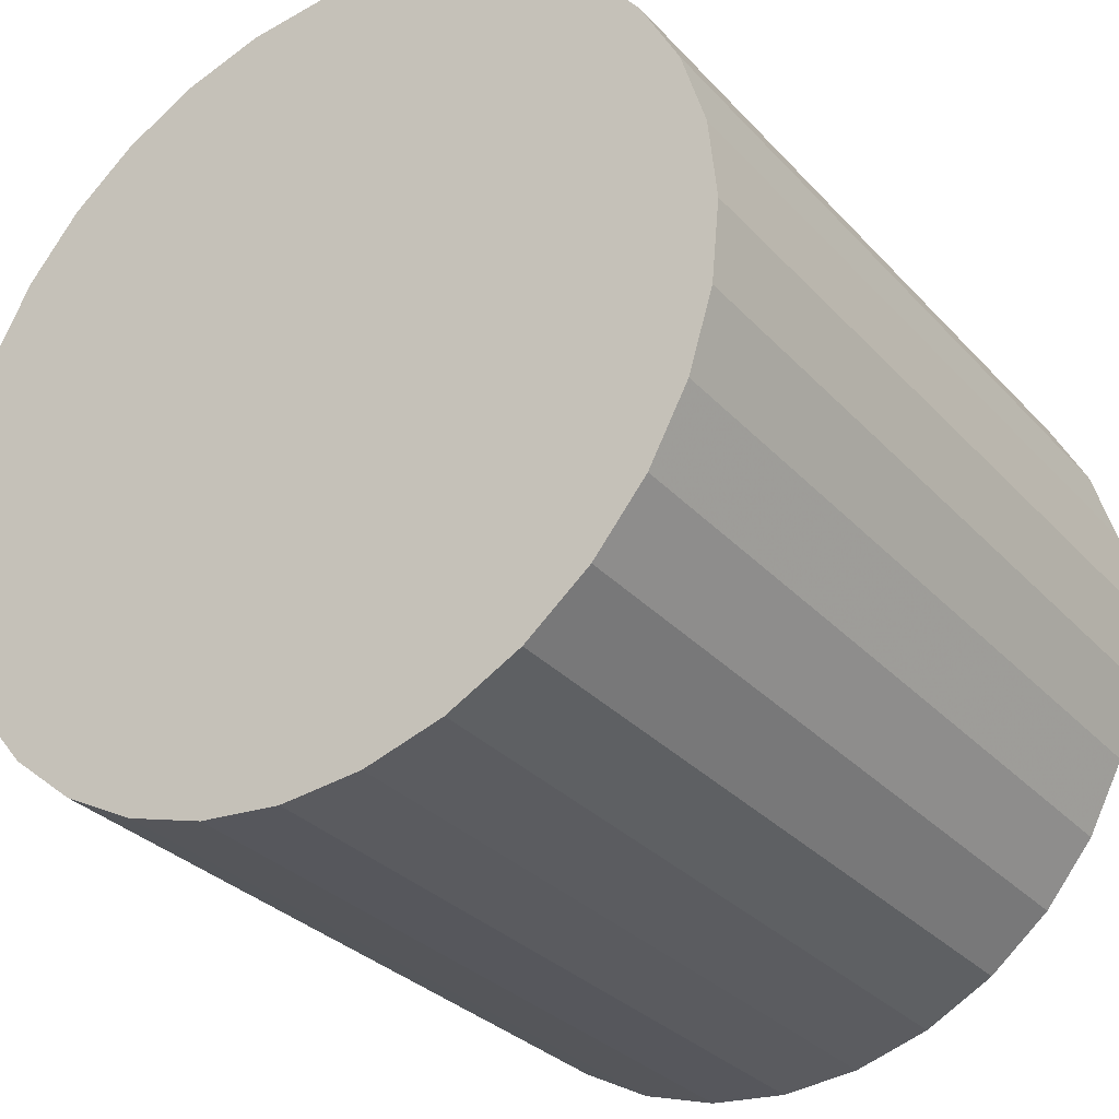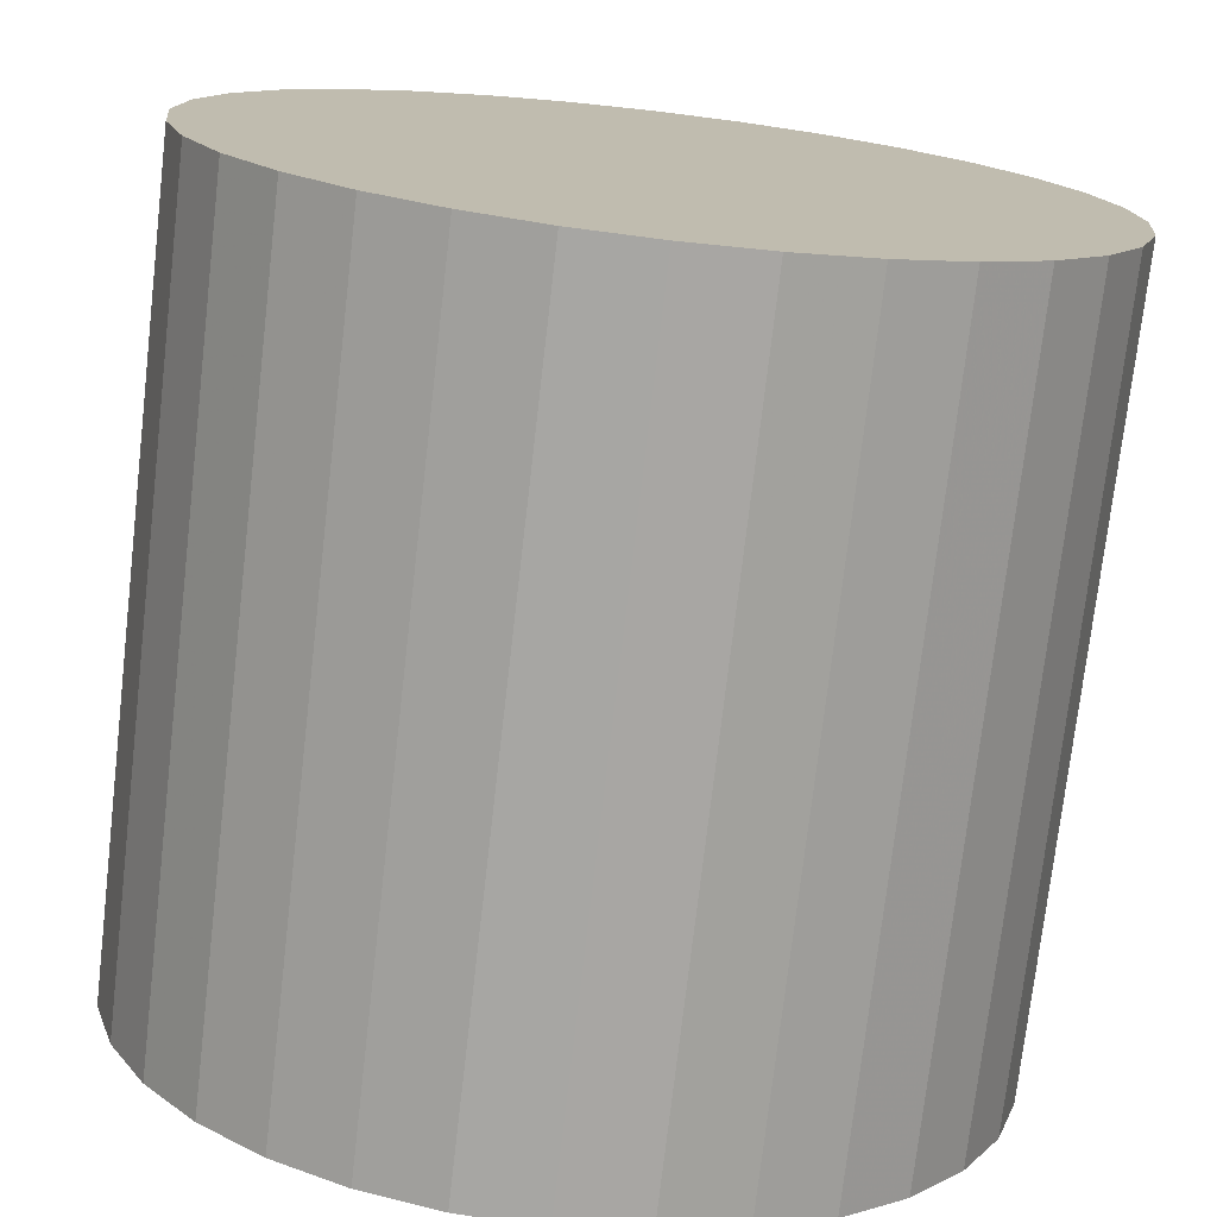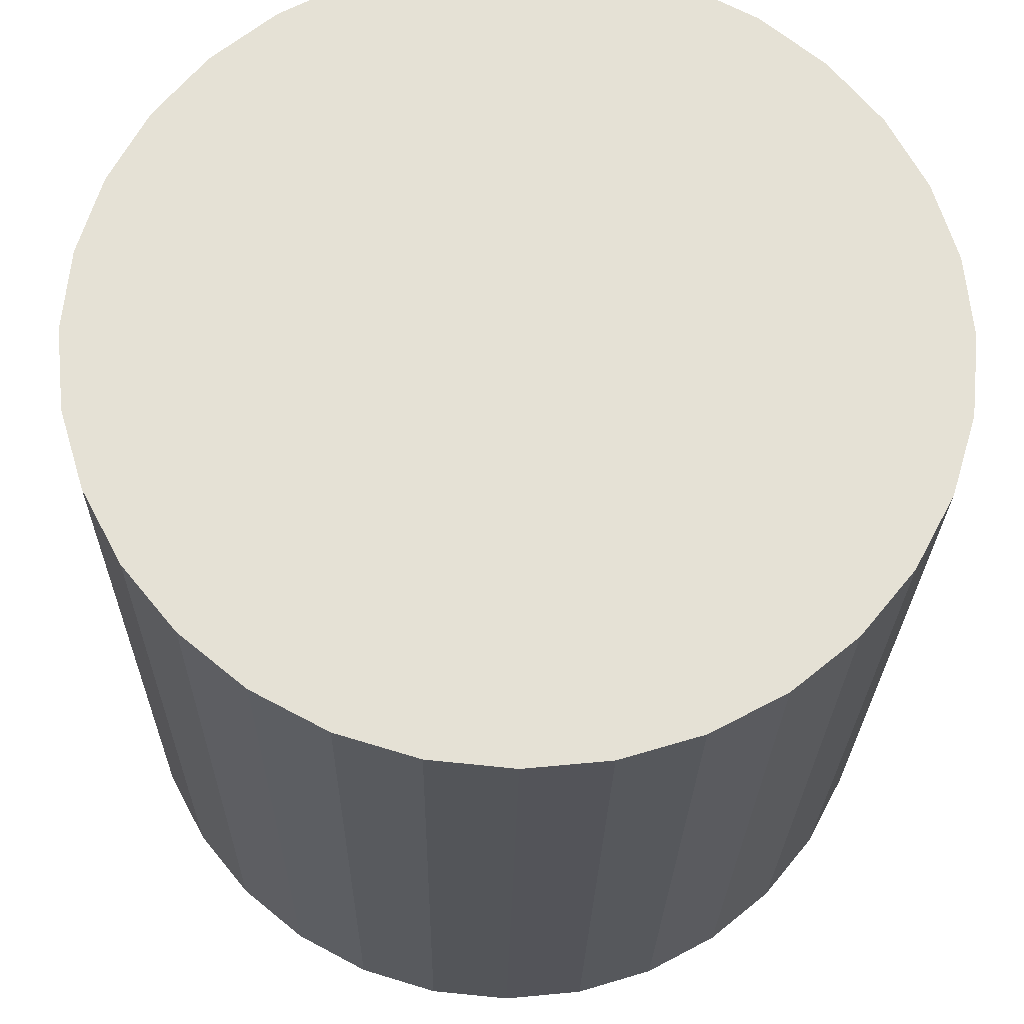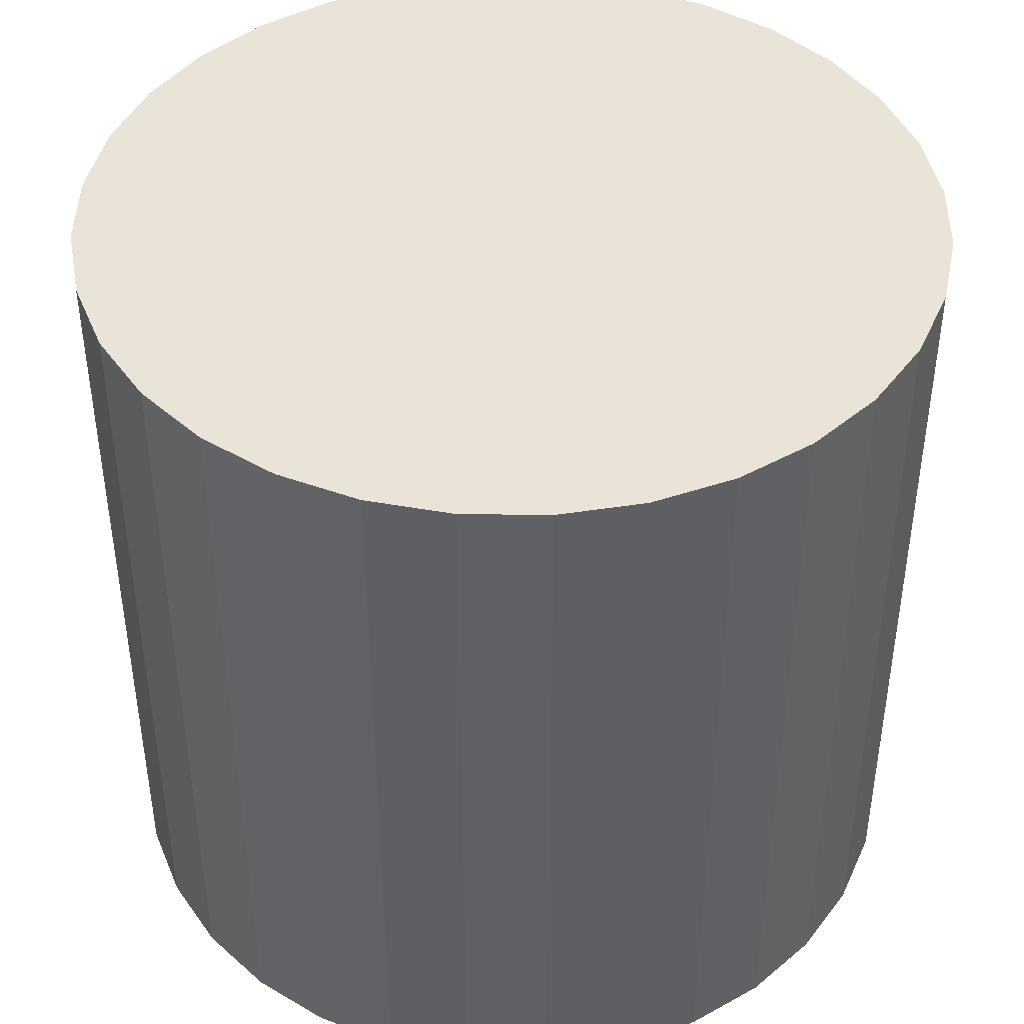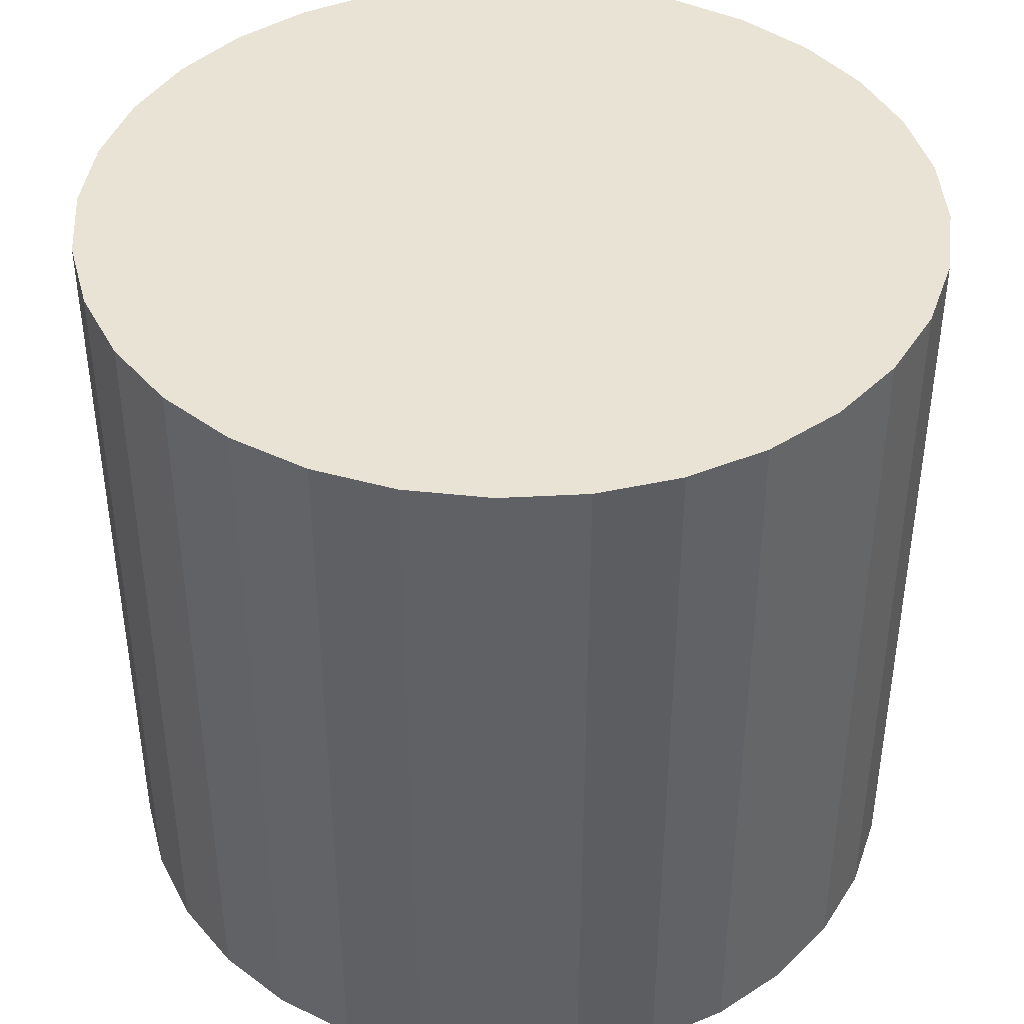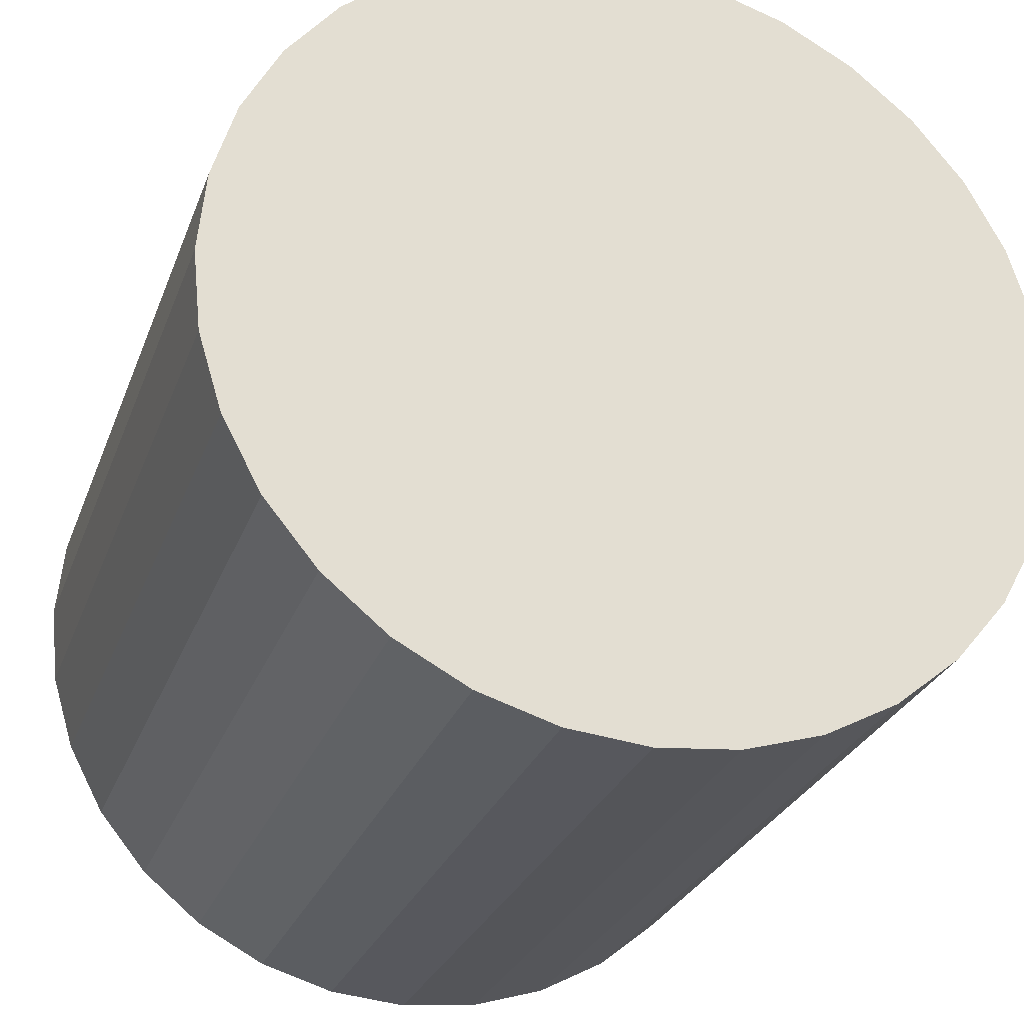
<metadata>
{"format":"obj","ext":"obj","renderer":"f3d","projection":"perspective","resolution":1024,"background":"white","views":[{"elev":-30.8,"azim":34.2,"up":"+Y"},{"elev":-74.6,"azim":173.4,"up":"+Y"},{"elev":-24.6,"azim":-0.9,"up":"+Y"},{"elev":43.5,"azim":-16.1,"up":"+Z"},{"elev":42.0,"azim":35.7,"up":"+Z"},{"elev":-27.4,"azim":-17.8,"up":"+Y"}]}
</metadata>
<code>
v 0 0 -0.02535
v 0.02705 0 -0.02535
v 0.02705 0 0.02535
v 0 0 0.02535
v 0.02653 0.005277 -0.02535
v 0.02653 0.005277 0.02535
v 0.02499 0.01035 -0.02535
v 0.02499 0.01035 0.02535
v 0.02249 0.01503 -0.02535
v 0.02249 0.01503 0.02535
v 0.01913 0.01913 -0.02535
v 0.01913 0.01913 0.02535
v 0.01503 0.02249 -0.02535
v 0.01503 0.02249 0.02535
v 0.01035 0.02499 -0.02535
v 0.01035 0.02499 0.02535
v 0.005277 0.02653 -0.02535
v 0.005277 0.02653 0.02535
v 0 0.02705 -0.02535
v 0 0.02705 0.02535
v -0.005277 0.02653 -0.02535
v -0.005277 0.02653 0.02535
v -0.01035 0.02499 -0.02535
v -0.01035 0.02499 0.02535
v -0.01503 0.02249 -0.02535
v -0.01503 0.02249 0.02535
v -0.01913 0.01913 -0.02535
v -0.01913 0.01913 0.02535
v -0.02249 0.01503 -0.02535
v -0.02249 0.01503 0.02535
v -0.02499 0.01035 -0.02535
v -0.02499 0.01035 0.02535
v -0.02653 0.005277 -0.02535
v -0.02653 0.005277 0.02535
v -0.02705 0 -0.02535
v -0.02705 0 0.02535
v -0.02653 -0.005277 -0.02535
v -0.02653 -0.005277 0.02535
v -0.02499 -0.01035 -0.02535
v -0.02499 -0.01035 0.02535
v -0.02249 -0.01503 -0.02535
v -0.02249 -0.01503 0.02535
v -0.01913 -0.01913 -0.02535
v -0.01913 -0.01913 0.02535
v -0.01503 -0.02249 -0.02535
v -0.01503 -0.02249 0.02535
v -0.01035 -0.02499 -0.02535
v -0.01035 -0.02499 0.02535
v -0.005277 -0.02653 -0.02535
v -0.005277 -0.02653 0.02535
v -0 -0.02705 -0.02535
v -0 -0.02705 0.02535
v 0.005277 -0.02653 -0.02535
v 0.005277 -0.02653 0.02535
v 0.01035 -0.02499 -0.02535
v 0.01035 -0.02499 0.02535
v 0.01503 -0.02249 -0.02535
v 0.01503 -0.02249 0.02535
v 0.01913 -0.01913 -0.02535
v 0.01913 -0.01913 0.02535
v 0.02249 -0.01503 -0.02535
v 0.02249 -0.01503 0.02535
v 0.02499 -0.01035 -0.02535
v 0.02499 -0.01035 0.02535
v 0.02653 -0.005277 -0.02535
v 0.02653 -0.005277 0.02535
f 2 1 5
f 2 5 3
f 3 5 6
f 3 6 4
f 5 1 7
f 5 7 6
f 6 7 8
f 6 8 4
f 7 1 9
f 7 9 8
f 8 9 10
f 8 10 4
f 9 1 11
f 9 11 10
f 10 11 12
f 10 12 4
f 11 1 13
f 11 13 12
f 12 13 14
f 12 14 4
f 13 1 15
f 13 15 14
f 14 15 16
f 14 16 4
f 15 1 17
f 15 17 16
f 16 17 18
f 16 18 4
f 17 1 19
f 17 19 18
f 18 19 20
f 18 20 4
f 19 1 21
f 19 21 20
f 20 21 22
f 20 22 4
f 21 1 23
f 21 23 22
f 22 23 24
f 22 24 4
f 23 1 25
f 23 25 24
f 24 25 26
f 24 26 4
f 25 1 27
f 25 27 26
f 26 27 28
f 26 28 4
f 27 1 29
f 27 29 28
f 28 29 30
f 28 30 4
f 29 1 31
f 29 31 30
f 30 31 32
f 30 32 4
f 31 1 33
f 31 33 32
f 32 33 34
f 32 34 4
f 33 1 35
f 33 35 34
f 34 35 36
f 34 36 4
f 35 1 37
f 35 37 36
f 36 37 38
f 36 38 4
f 37 1 39
f 37 39 38
f 38 39 40
f 38 40 4
f 39 1 41
f 39 41 40
f 40 41 42
f 40 42 4
f 41 1 43
f 41 43 42
f 42 43 44
f 42 44 4
f 43 1 45
f 43 45 44
f 44 45 46
f 44 46 4
f 45 1 47
f 45 47 46
f 46 47 48
f 46 48 4
f 47 1 49
f 47 49 48
f 48 49 50
f 48 50 4
f 49 1 51
f 49 51 50
f 50 51 52
f 50 52 4
f 51 1 53
f 51 53 52
f 52 53 54
f 52 54 4
f 53 1 55
f 53 55 54
f 54 55 56
f 54 56 4
f 55 1 57
f 55 57 56
f 56 57 58
f 56 58 4
f 57 1 59
f 57 59 58
f 58 59 60
f 58 60 4
f 59 1 61
f 59 61 60
f 60 61 62
f 60 62 4
f 61 1 63
f 61 63 62
f 62 63 64
f 62 64 4
f 63 1 65
f 63 65 64
f 64 65 66
f 64 66 4
f 65 1 2
f 65 2 66
f 66 2 3
f 66 3 4

</code>
